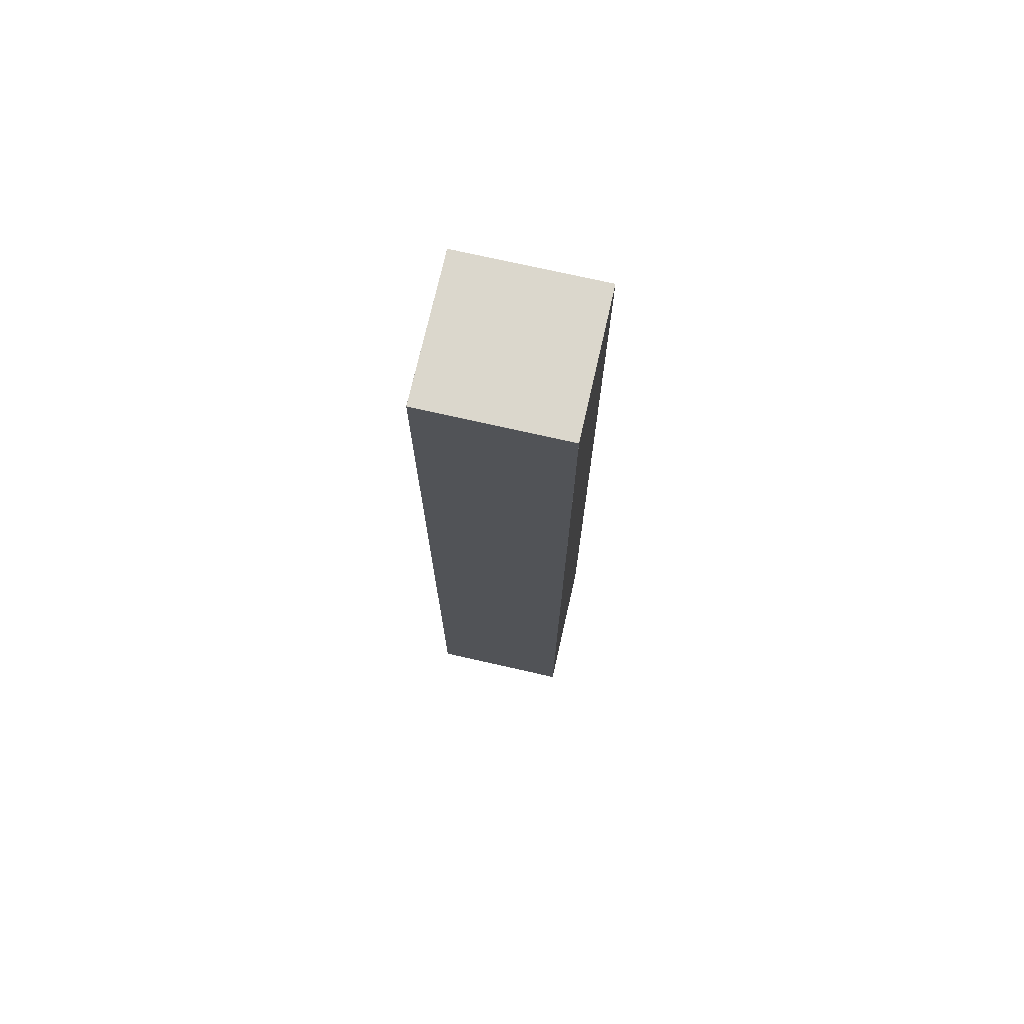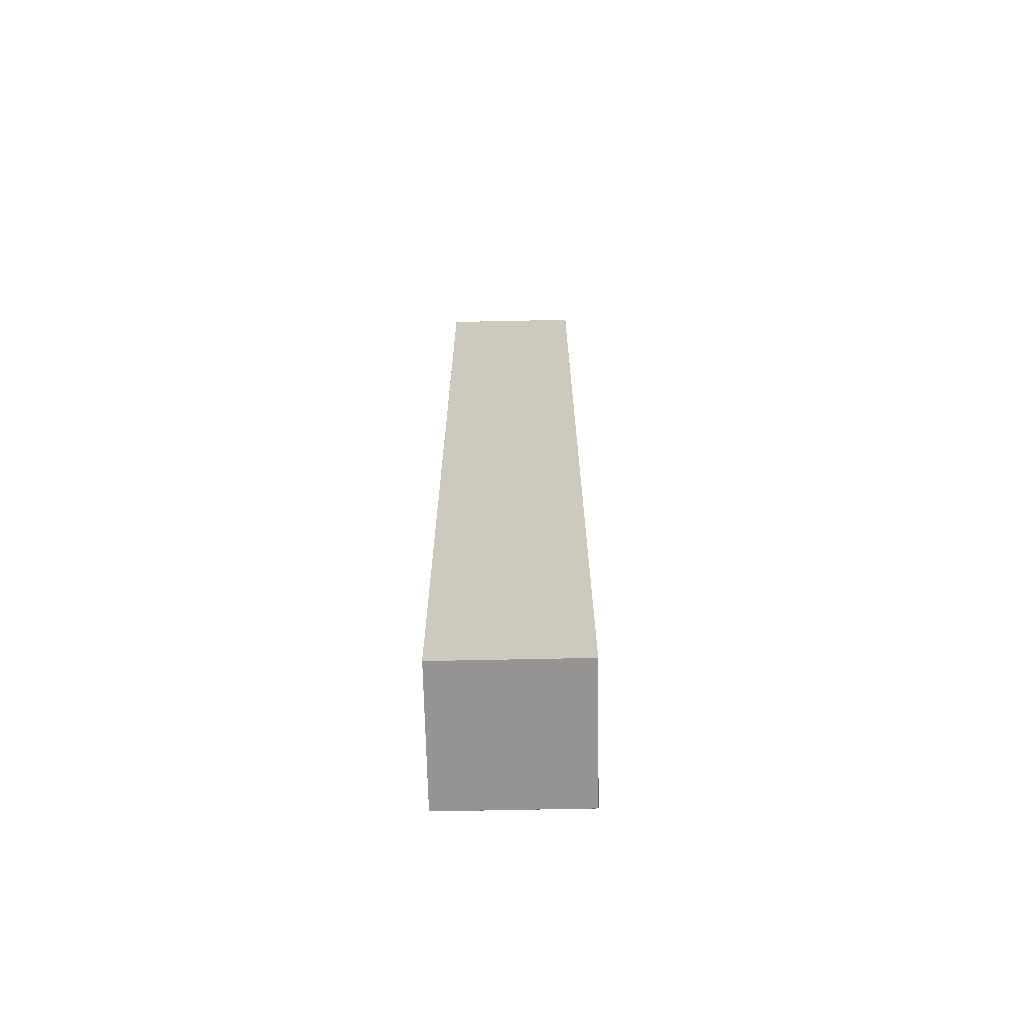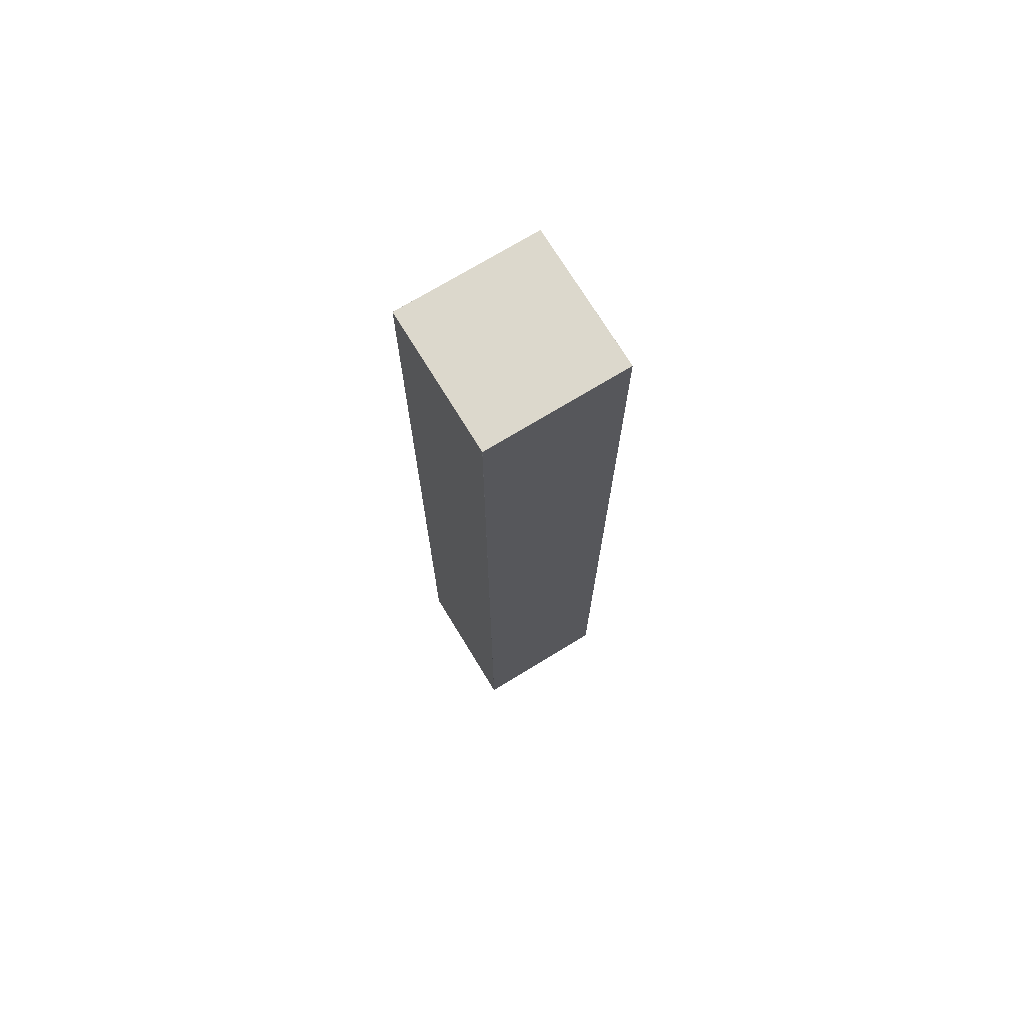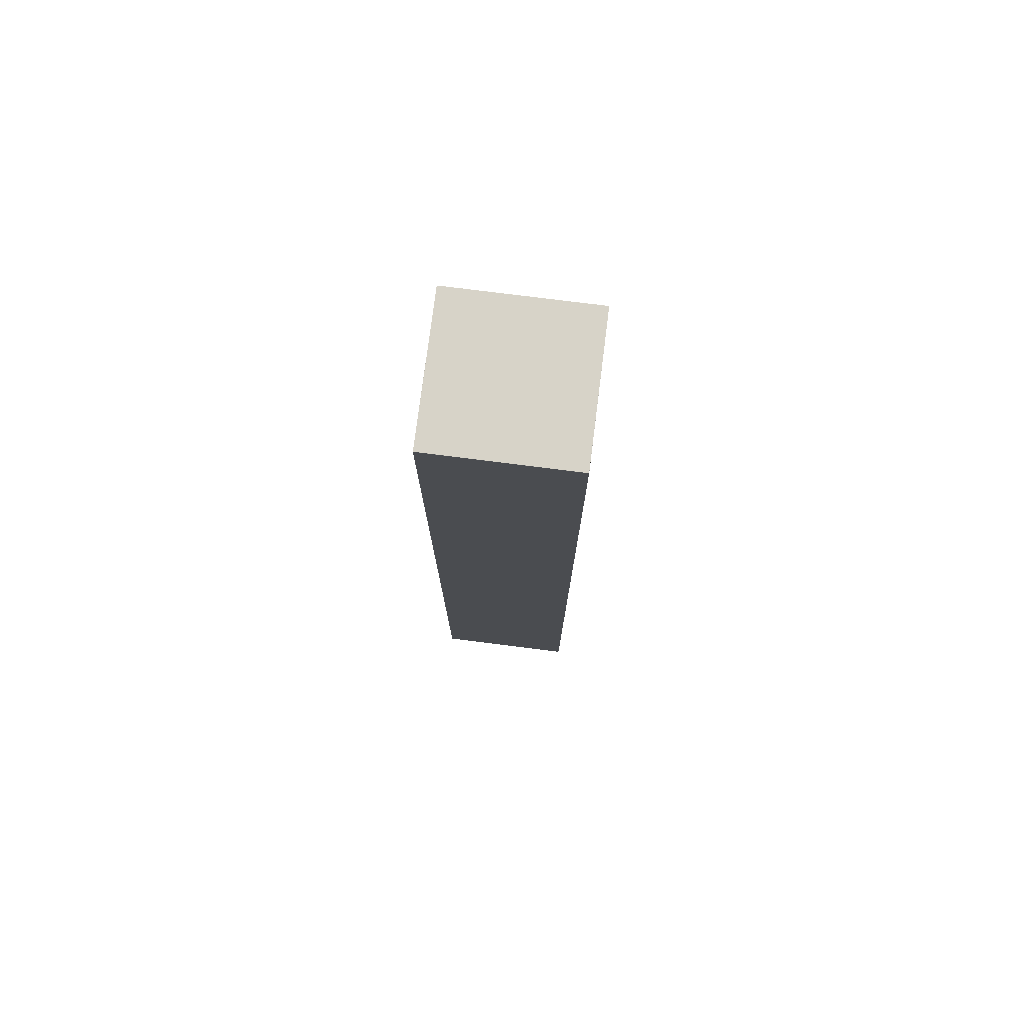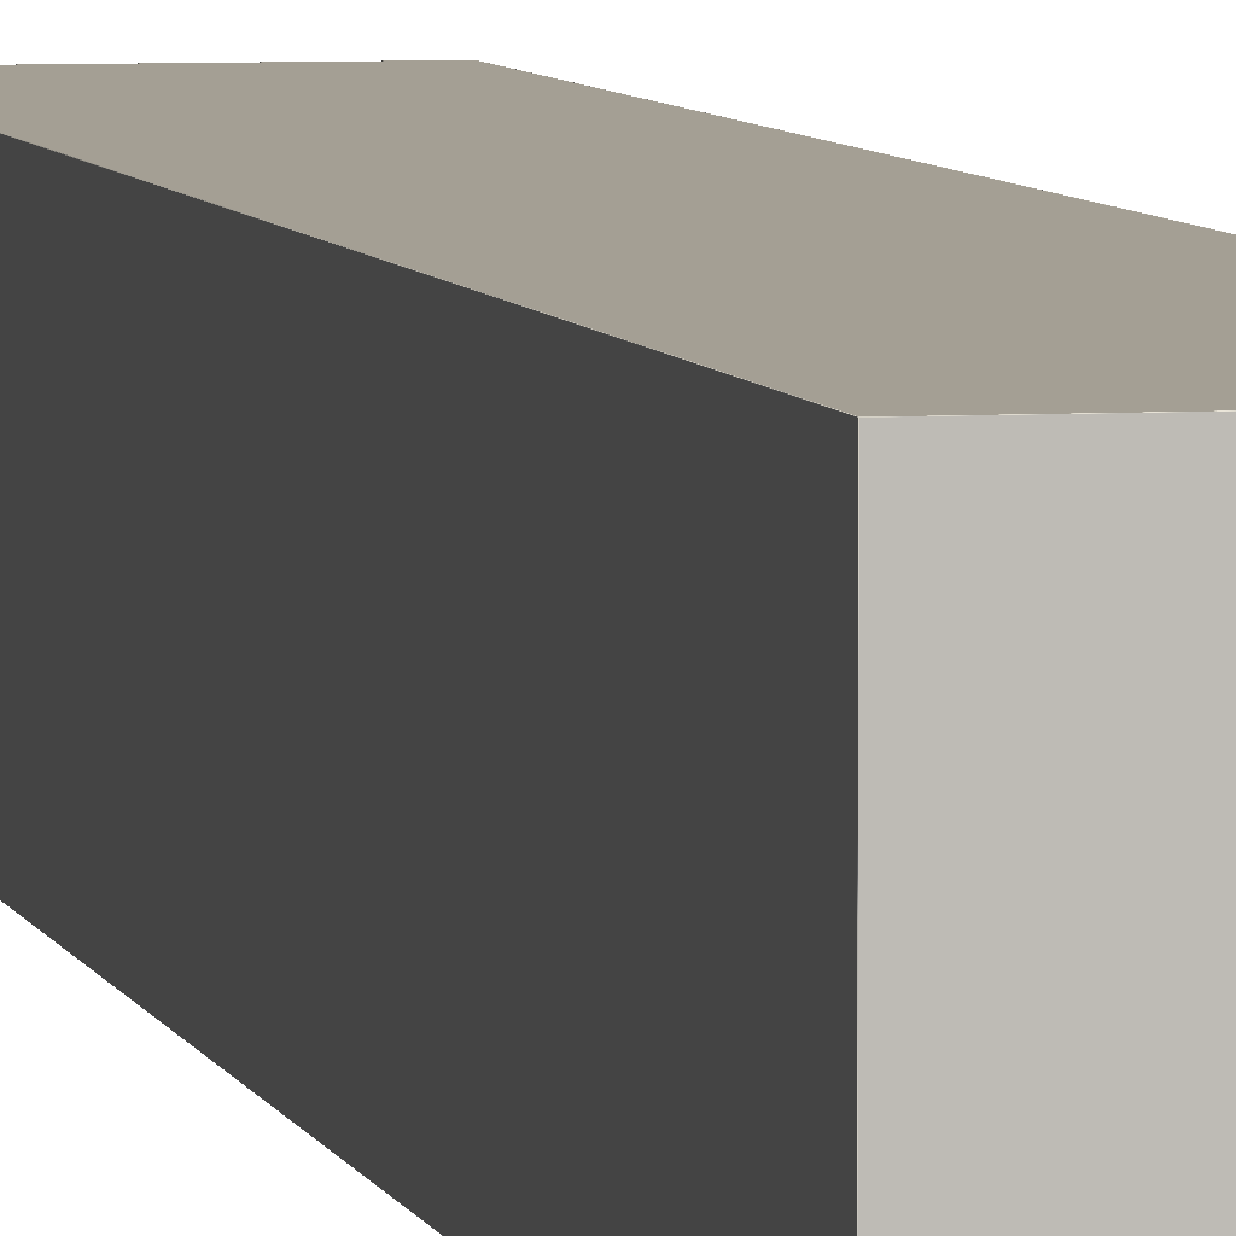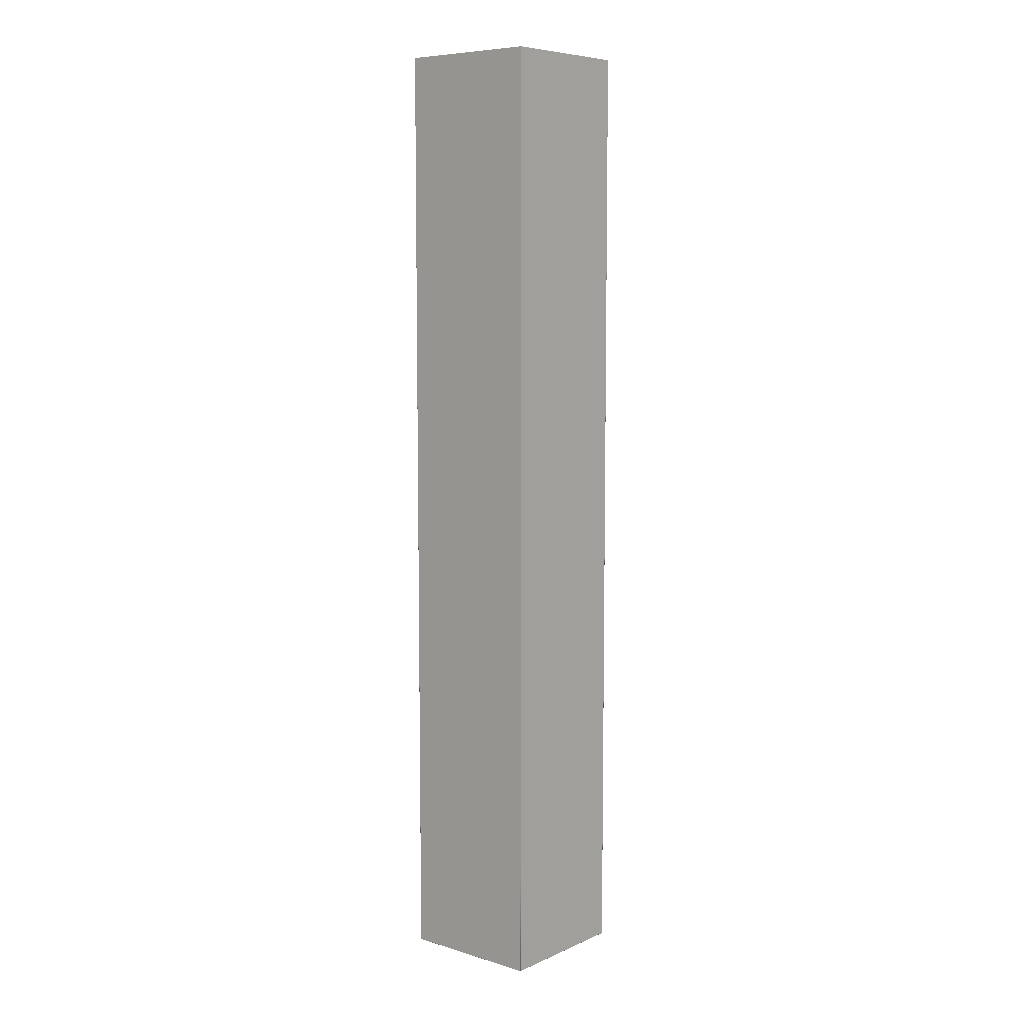
<metadata>
{"format":"obj","ext":"obj","renderer":"f3d","projection":"perspective","resolution":1024,"background":"white","views":[{"elev":73.3,"azim":12.8,"up":"+Z"},{"elev":-67.1,"azim":-178.8,"up":"+Z"},{"elev":72.7,"azim":58.6,"up":"+Z"},{"elev":76.8,"azim":7.2,"up":"+Z"},{"elev":5.5,"azim":167.9,"up":"+Y"},{"elev":7.5,"azim":-50.1,"up":"+Z"}]}
</metadata>
<code>
o LetterI
v -1e-06 0 -1
v 0.15 0 -1
v 0 0 0
v 0.15 0 -0
v 0.15 0.15 -0
v 0 0.15 0
v 0.15 0.15 -1
v -1e-06 0.15 -1
v 9.9e-05 0 -0.9999
v 0.1499 0 -0.9999
v 0.0001 0 -0.0001
v 0.1499 0 -0.0001
v 0.1499 0.15 -0.0001
v 0.0001 0.15 -0.0001
v 0.1499 0.15 -0.9999
v 9.9e-05 0.15 -0.9999
v -1e-06 0.0001 -0.9999
v -0 0.0001 -0.0001
v 0.15 0.0001 -0.9999
v 0.15 0.0001 -0.0001
v 0.15 0.1499 -0.0001
v -0 0.1499 -0.0001
v 0.15 0.1499 -0.9999
v -1e-06 0.1499 -0.9999
v 9.9e-05 0.0001 -1
v 0.1499 0.0001 -1
v 0.0001 0.0001 0
v 0.1499 0.0001 -0
v 0.1499 0.1499 -0
v 0.0001 0.1499 0
v 0.1499 0.1499 -1
v 9.9e-05 0.1499 -1
f 9 10 12 11
f 27 28 29 30
f 20 19 23 21
f 17 18 22 24
f 26 25 32 31
f 16 14 13 15
f 1 2 10 9
f 3 1 9 11
f 12 10 2 4
f 11 12 4 3
f 13 14 6 5
f 15 13 5 7
f 14 16 8 6
f 16 15 7 8
f 1 3 18 17
f 19 20 4 2
f 20 21 5 4
f 22 18 3 6
f 23 19 2 7
f 21 23 7 5
f 24 22 6 8
f 8 1 17 24
f 2 1 25 26
f 28 27 3 4
f 29 28 4 5
f 30 29 5 6
f 27 30 6 3
f 26 31 7 2
f 1 8 32 25
f 31 32 8 7

</code>
